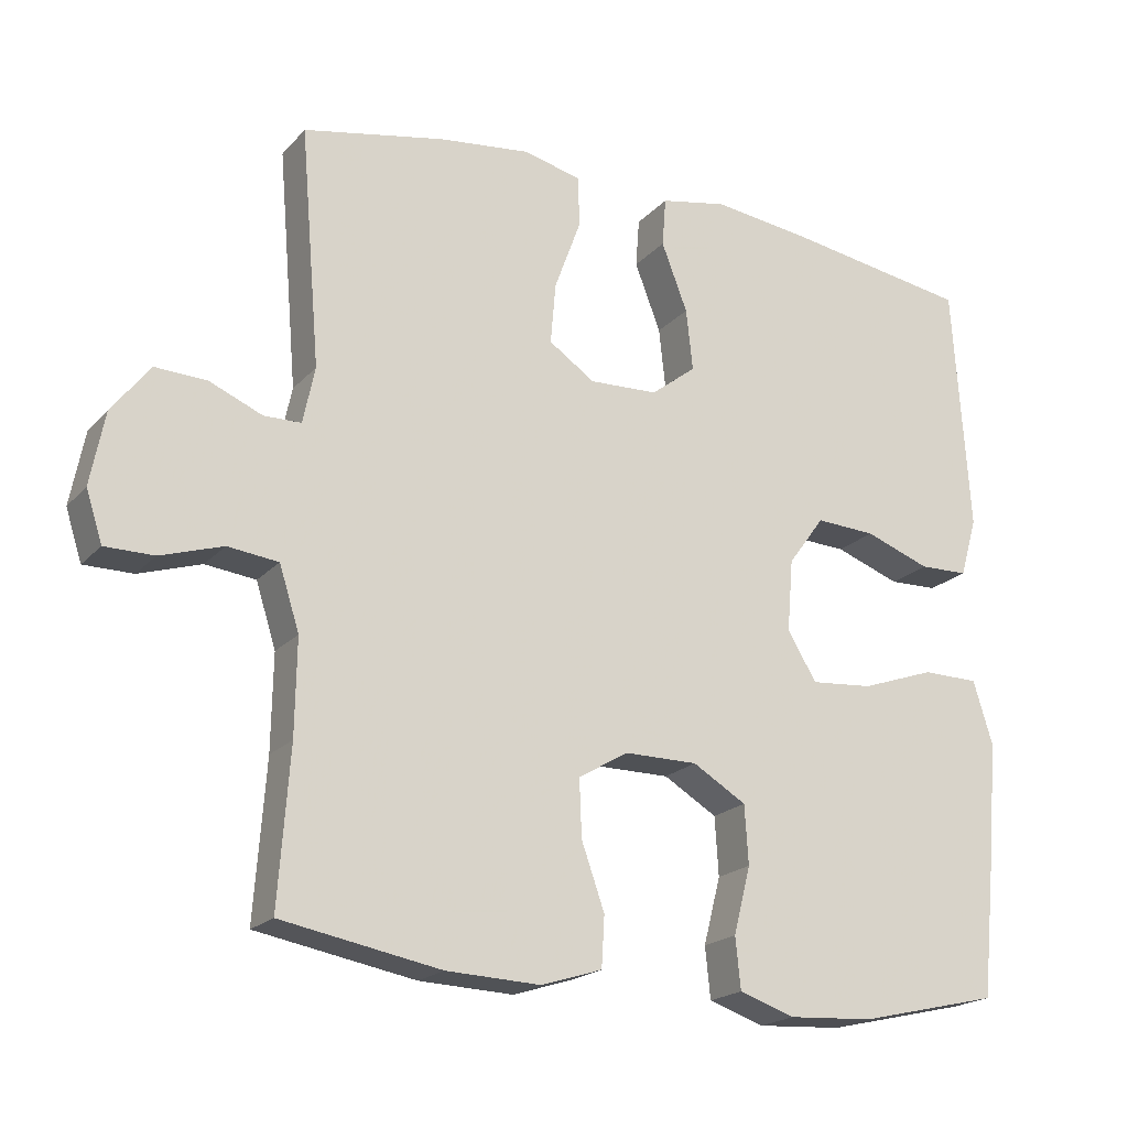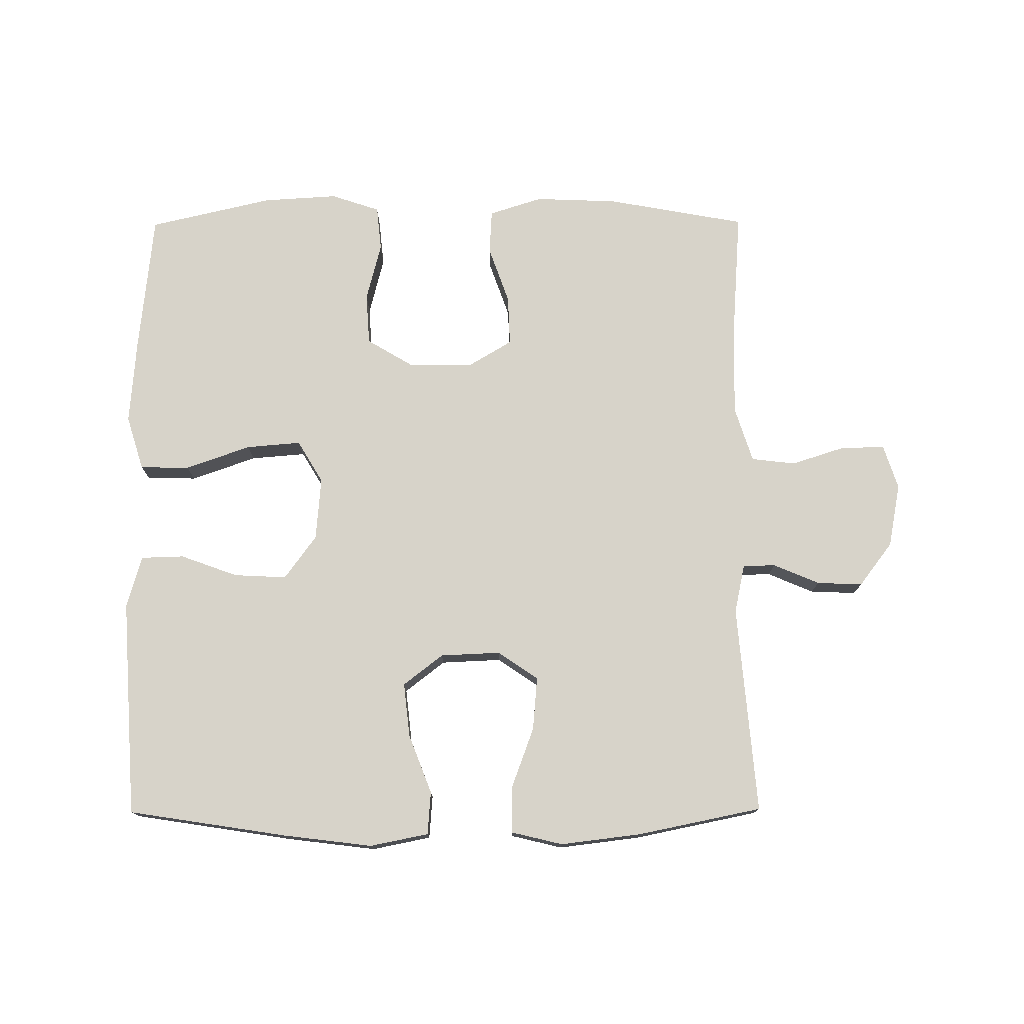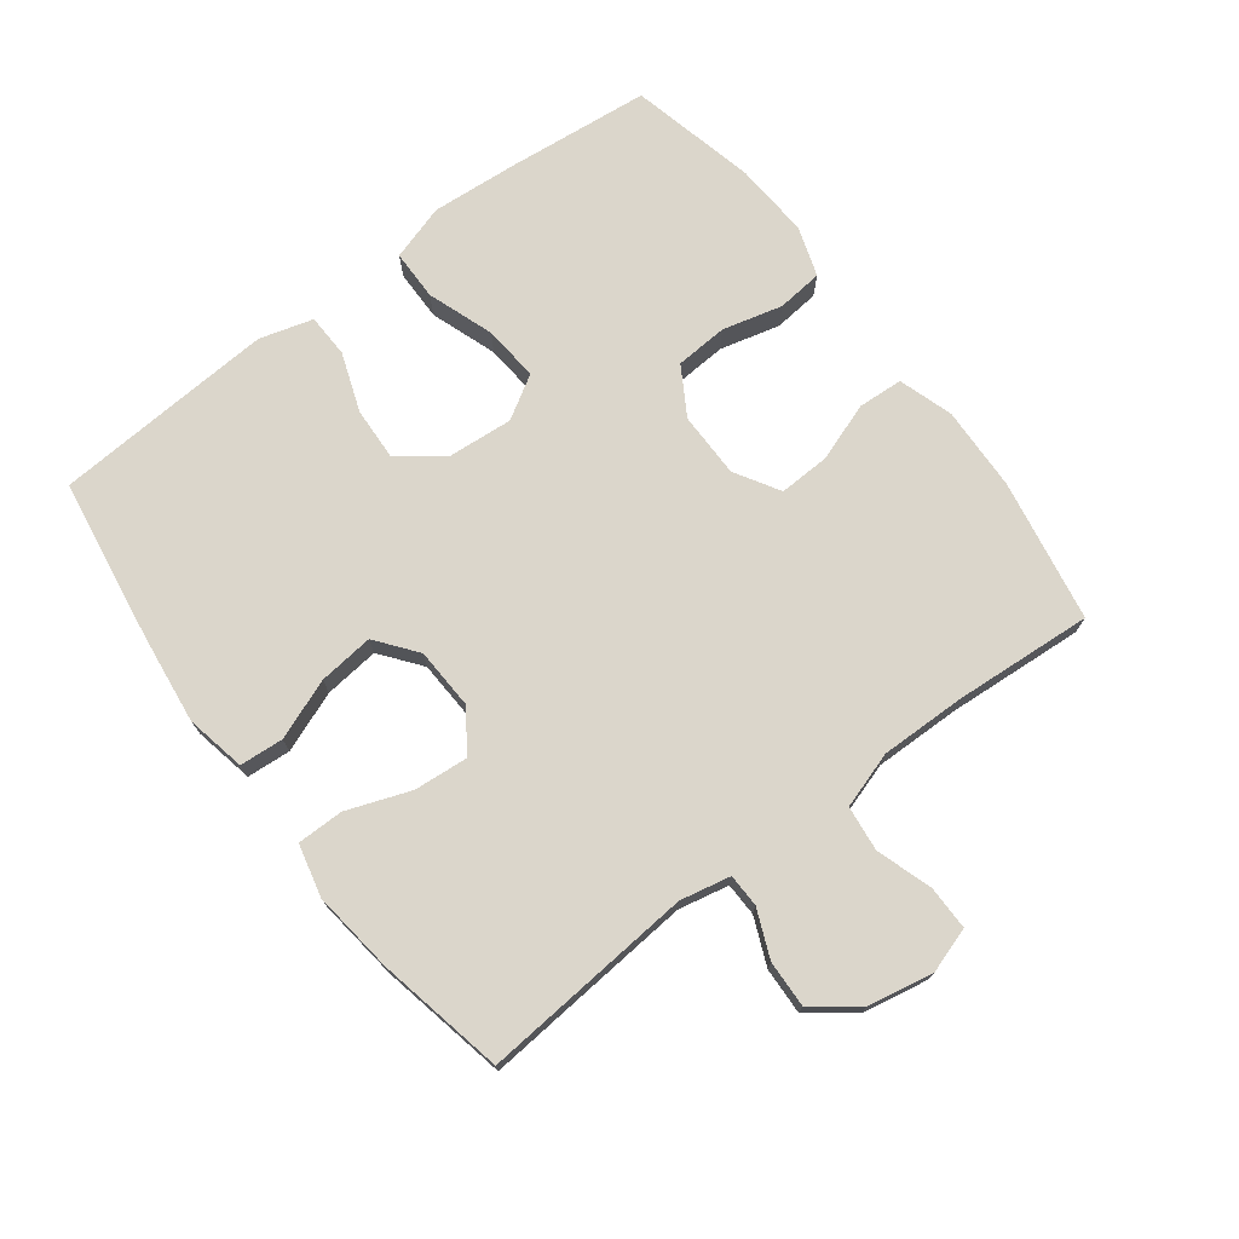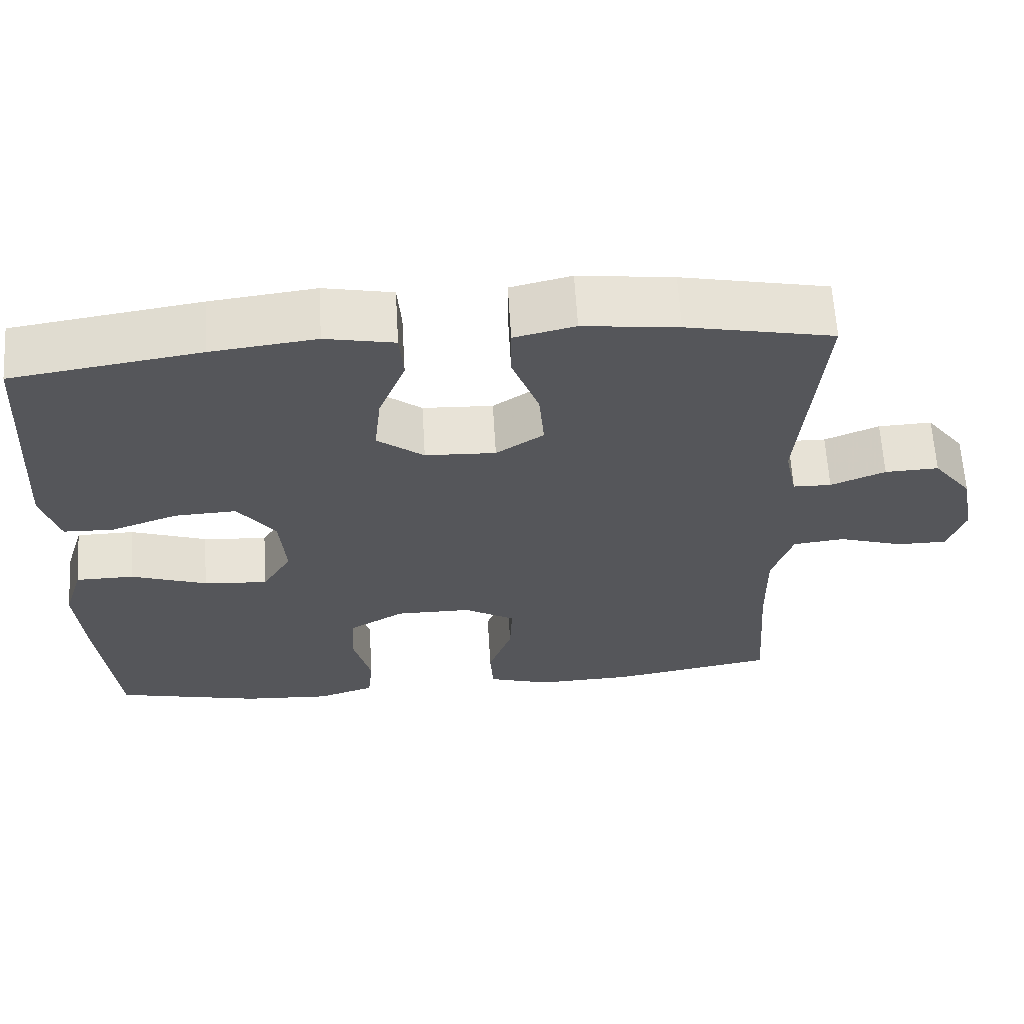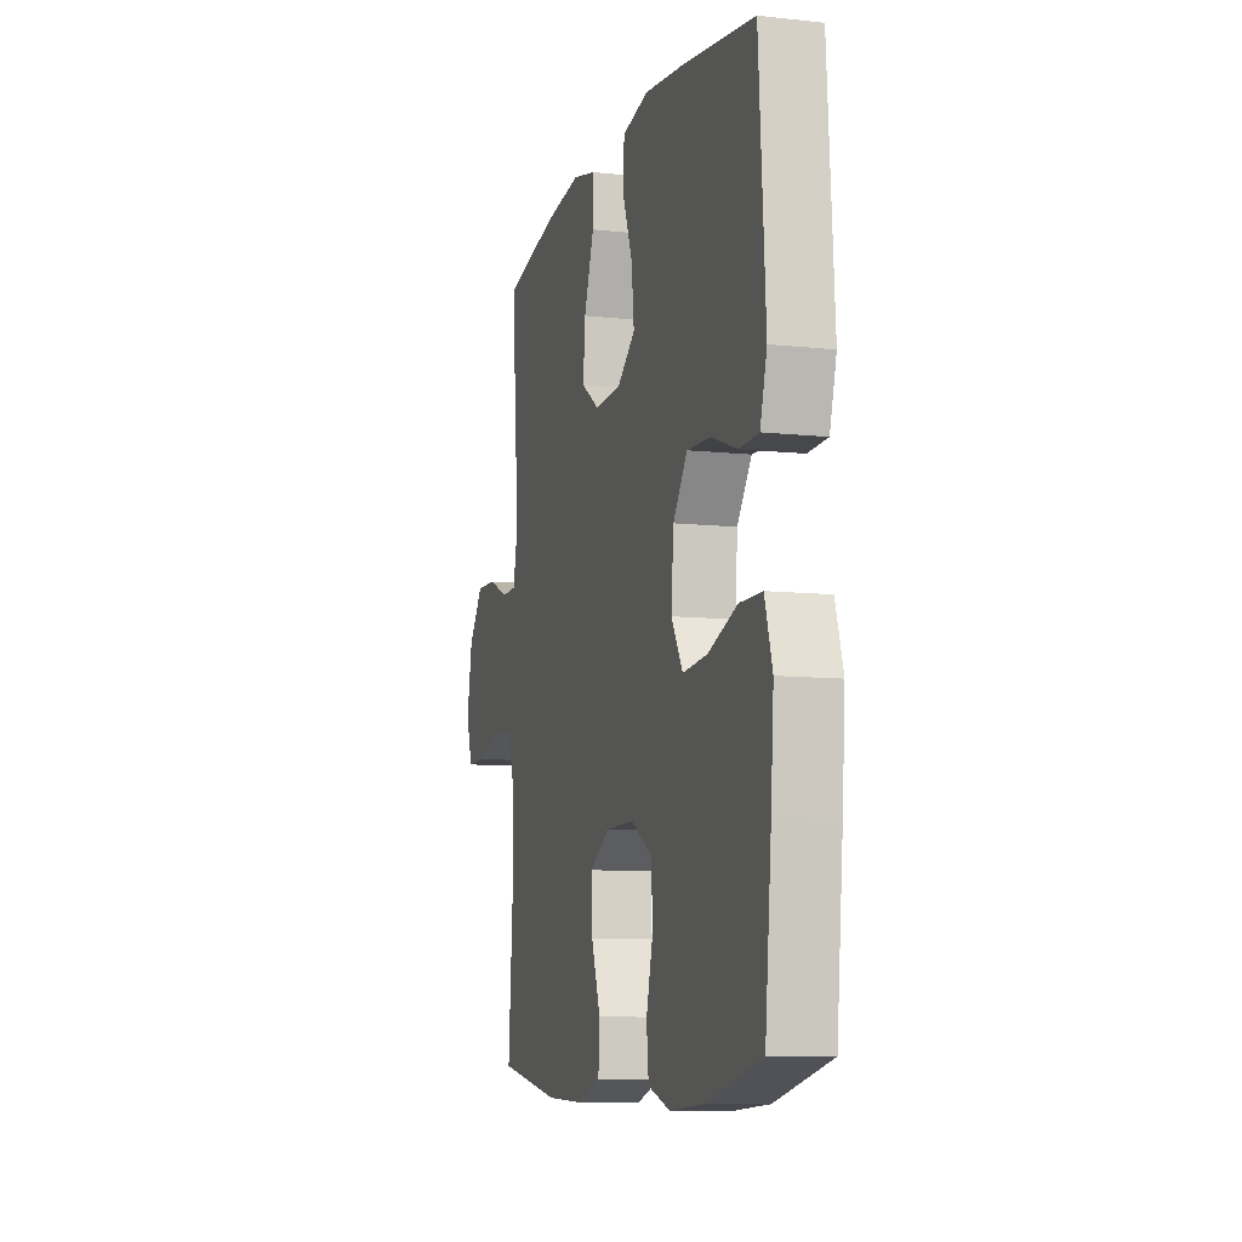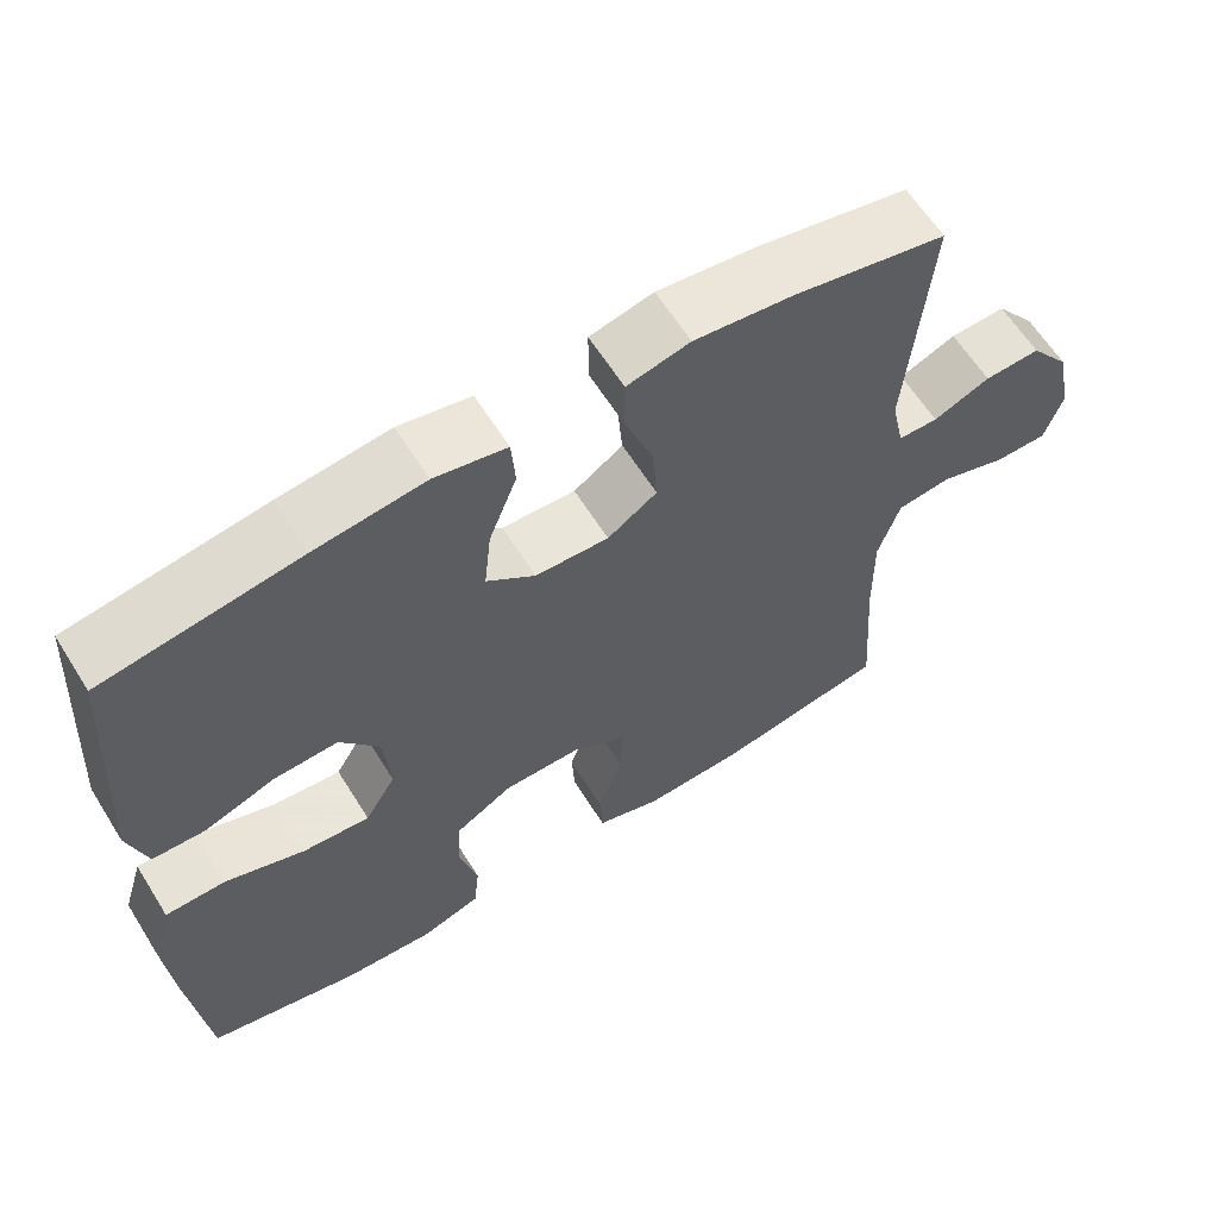
<metadata>
{"format":"obj","ext":"obj","renderer":"f3d","projection":"perspective","resolution":1024,"background":"white","views":[{"elev":-20.0,"azim":150.9,"up":"+Z"},{"elev":76.1,"azim":-0.3,"up":"+Y"},{"elev":73.5,"azim":52.8,"up":"+Y"},{"elev":63.5,"azim":-3.4,"up":"+Z"},{"elev":-9.4,"azim":-105.8,"up":"+Z"},{"elev":62.1,"azim":-32.0,"up":"+Z"}]}
</metadata>
<code>
v 0.5 0.07 0.5
v 0.473 0.07 0.18
v 0.489 0.07 0.104
v 0.539 0.07 0.103
v 0.61 0.07 0.133
v 0.68 0.07 0.136
v 0.731 0.07 0.069
v 0.75 0.07 -0.029
v 0.728 0.07 -0.097
v 0.662 0.07 -0.097
v 0.578 0.07 -0.07
v 0.51 0.07 -0.078
v 0.483 0.07 -0.163
v 0.485 0.07 -0.291
v 0.5 0.07 -0.5
v 0.286 0.07 -0.539
v 0.159 0.07 -0.544
v 0.077 0.07 -0.518
v 0.073 0.07 -0.45
v 0.104 0.07 -0.362
v 0.107 0.07 -0.285
v 0.04 0.07 -0.245
v -0.059 0.07 -0.245
v -0.131 0.07 -0.288
v -0.136 0.07 -0.367
v -0.113 0.07 -0.457
v -0.12 0.07 -0.526
v -0.195 0.07 -0.551
v -0.31 0.07 -0.544
v -0.5 0.07 -0.5
v -0.522 0.07 -0.283
v -0.532 0.07 -0.153
v -0.506 0.07 -0.069
v -0.43 0.07 -0.068
v -0.33 0.07 -0.103
v -0.246 0.07 -0.11
v -0.207 0.07 -0.045
v -0.215 0.07 0.052
v -0.264 0.07 0.119
v -0.345 0.07 0.115
v -0.433 0.07 0.083
v -0.499 0.07 0.085
v -0.522 0.07 0.165
v -0.514 0.07 0.289
v -0.5 0.07 0.5
v -0.255 0.07 0.538
v -0.118 0.07 0.555
v -0.028 0.07 0.537
v -0.023 0.07 0.471
v -0.058 0.07 0.38
v -0.067 0.07 0.297
v -0.006 0.07 0.25
v 0.086 0.07 0.246
v 0.148 0.07 0.288
v 0.141 0.07 0.37
v 0.106 0.07 0.465
v 0.106 0.07 0.535
v 0.185 0.07 0.554
v 0.309 0.07 0.539
v 0.5 0 0.5
v 0.473 0 0.18
v 0.489 0 0.104
v 0.539 0 0.103
v 0.61 0 0.133
v 0.68 0 0.136
v 0.731 0 0.069
v 0.75 0 -0.029
v 0.728 0 -0.097
v 0.662 0 -0.097
v 0.578 0 -0.07
v 0.51 0 -0.078
v 0.483 0 -0.163
v 0.485 0 -0.291
v 0.5 0 -0.5
v 0.286 0 -0.539
v 0.159 0 -0.544
v 0.077 0 -0.518
v 0.073 0 -0.45
v 0.104 0 -0.362
v 0.107 0 -0.285
v 0.04 0 -0.245
v -0.059 0 -0.245
v -0.131 0 -0.288
v -0.136 0 -0.367
v -0.113 0 -0.457
v -0.12 0 -0.526
v -0.195 0 -0.551
v -0.31 0 -0.544
v -0.5 0 -0.5
v -0.522 0 -0.283
v -0.532 0 -0.153
v -0.506 0 -0.069
v -0.43 0 -0.068
v -0.33 0 -0.103
v -0.246 0 -0.11
v -0.207 0 -0.045
v -0.215 0 0.052
v -0.264 0 0.119
v -0.345 0 0.115
v -0.433 0 0.083
v -0.499 0 0.085
v -0.522 0 0.165
v -0.514 0 0.289
v -0.5 0 0.5
v -0.255 0 0.538
v -0.118 0 0.555
v -0.028 0 0.537
v -0.023 0 0.471
v -0.058 0 0.38
v -0.067 0 0.297
v -0.006 0 0.25
v 0.086 0 0.246
v 0.148 0 0.288
v 0.141 0 0.37
v 0.106 0 0.465
v 0.106 0 0.535
v 0.185 0 0.554
v 0.309 0 0.539
f 59 1 2
f 58 59 2
f 57 58 2
f 56 57 2
f 55 56 2
f 54 55 2 3
f 53 54 3
f 52 53 3
f 48 49 50
f 47 48 50
f 46 47 50
f 45 46 50
f 44 45 50
f 43 44 50
f 42 43 50
f 41 42 50
f 40 41 50
f 39 40 50 51
f 38 39 51 52
f 33 34 35
f 32 33 35
f 31 32 35
f 30 31 35
f 29 30 35
f 28 29 35
f 27 28 35
f 26 27 35
f 25 26 35
f 24 25 35 36
f 23 24 36 37
f 18 19 20
f 17 18 20
f 16 17 20
f 15 16 20
f 14 15 20
f 13 14 20 21
f 12 13 21 22
f 9 10 11
f 8 9 11
f 7 8 11
f 6 7 11
f 5 6 11
f 4 5 11
f 3 4 11 12
f 37 38 52
f 23 37 52
f 22 23 52
f 12 22 52
f 3 12 52
f 61 60 118
f 61 118 117
f 61 117 116
f 61 116 115
f 61 115 114
f 62 61 114 113
f 62 113 112
f 62 112 111
f 109 108 107
f 109 107 106
f 109 106 105
f 109 105 104
f 109 104 103
f 109 103 102
f 109 102 101
f 109 101 100
f 109 100 99
f 110 109 99 98
f 111 110 98 97
f 94 93 92
f 94 92 91
f 94 91 90
f 94 90 89
f 94 89 88
f 94 88 87
f 94 87 86
f 94 86 85
f 94 85 84
f 95 94 84 83
f 96 95 83 82
f 79 78 77
f 79 77 76
f 79 76 75
f 79 75 74
f 79 74 73
f 80 79 73 72
f 81 80 72 71
f 70 69 68
f 70 68 67
f 70 67 66
f 70 66 65
f 70 65 64
f 70 64 63
f 71 70 63 62
f 111 97 96
f 111 96 82
f 111 82 81
f 111 81 71
f 111 71 62
f 1 60 61 2
f 2 61 62 3
f 3 62 63 4
f 4 63 64 5
f 5 64 65 6
f 6 65 66 7
f 7 66 67 8
f 8 67 68 9
f 9 68 69 10
f 10 69 70 11
f 11 70 71 12
f 12 71 72 13
f 13 72 73 14
f 14 73 74 15
f 15 74 75 16
f 16 75 76 17
f 17 76 77 18
f 18 77 78 19
f 19 78 79 20
f 20 79 80 21
f 21 80 81 22
f 22 81 82 23
f 23 82 83 24
f 24 83 84 25
f 25 84 85 26
f 26 85 86 27
f 27 86 87 28
f 28 87 88 29
f 29 88 89 30
f 30 89 90 31
f 31 90 91 32
f 32 91 92 33
f 33 92 93 34
f 34 93 94 35
f 35 94 95 36
f 36 95 96 37
f 37 96 97 38
f 38 97 98 39
f 39 98 99 40
f 40 99 100 41
f 41 100 101 42
f 42 101 102 43
f 43 102 103 44
f 44 103 104 45
f 45 104 105 46
f 46 105 106 47
f 47 106 107 48
f 48 107 108 49
f 49 108 109 50
f 50 109 110 51
f 51 110 111 52
f 52 111 112 53
f 53 112 113 54
f 54 113 114 55
f 55 114 115 56
f 56 115 116 57
f 57 116 117 58
f 58 117 118 59
f 59 118 60 1

</code>
